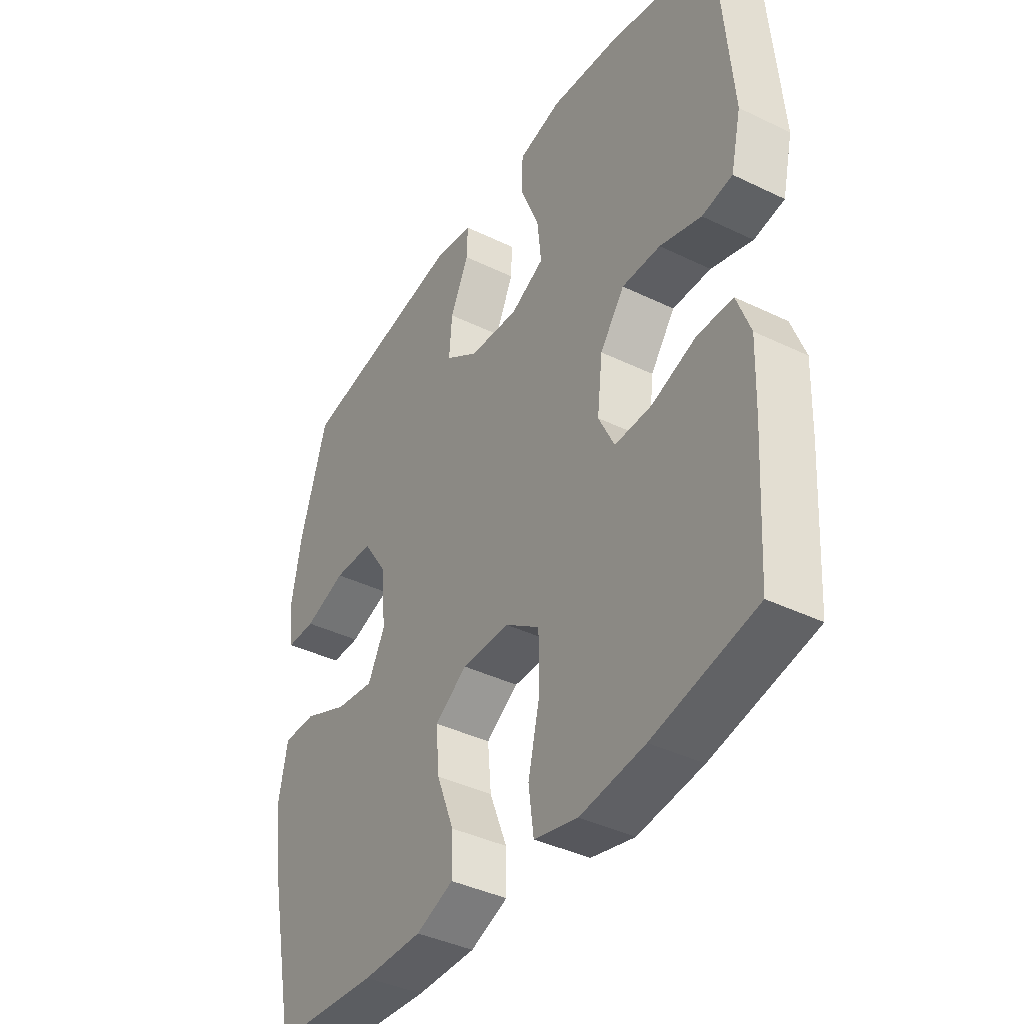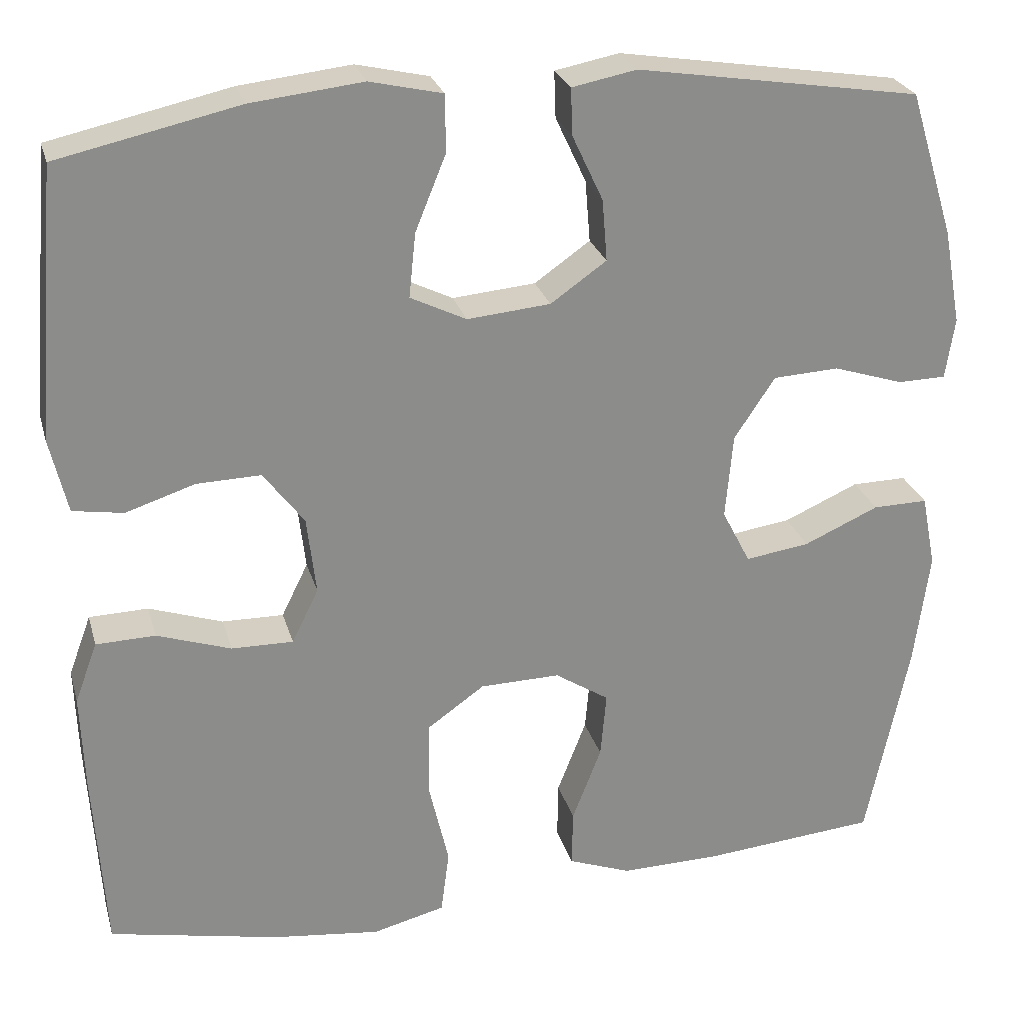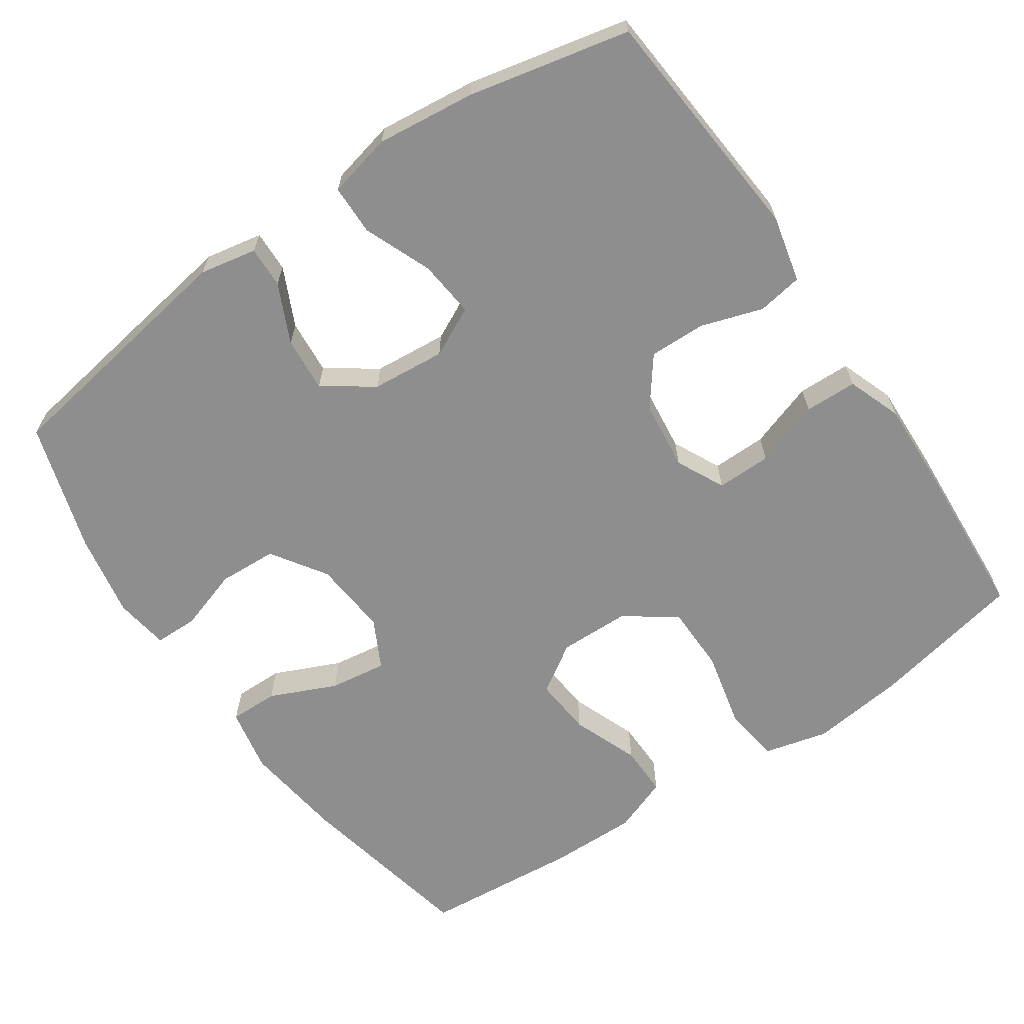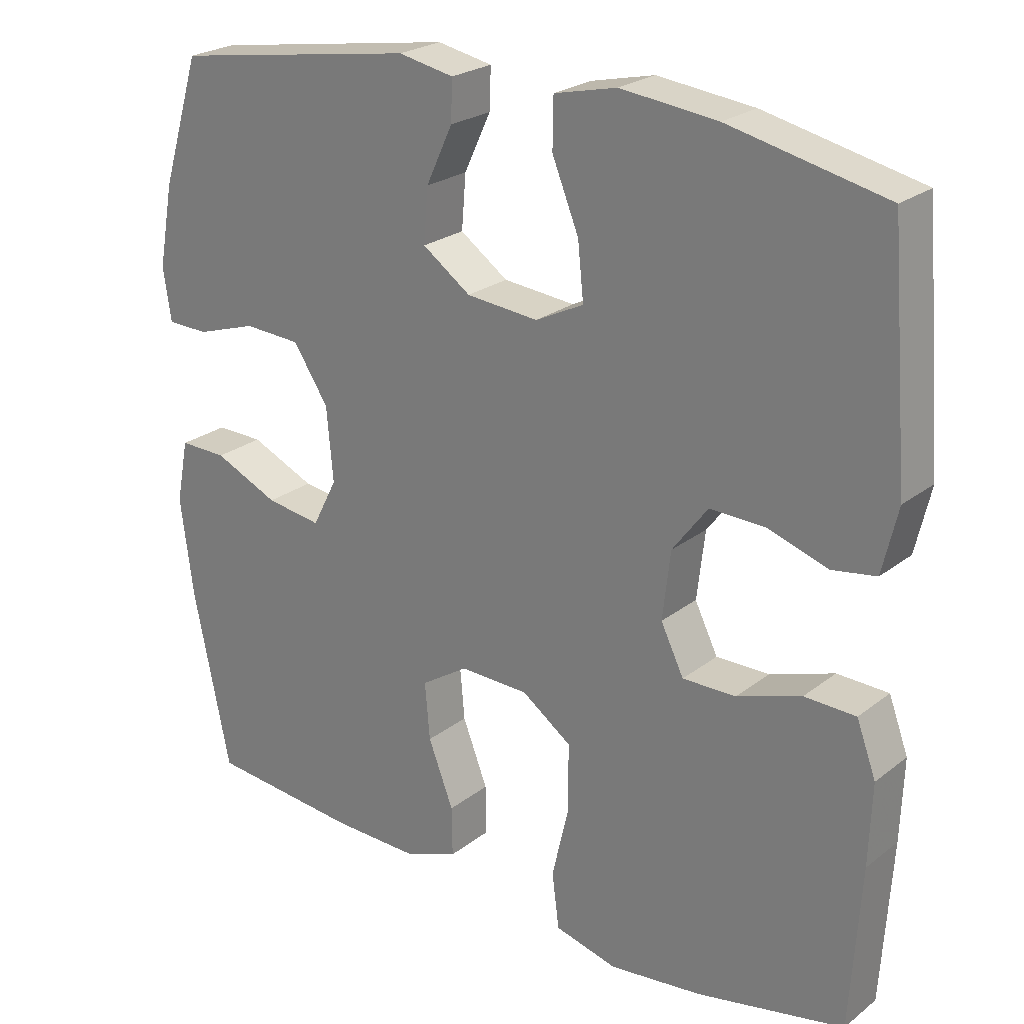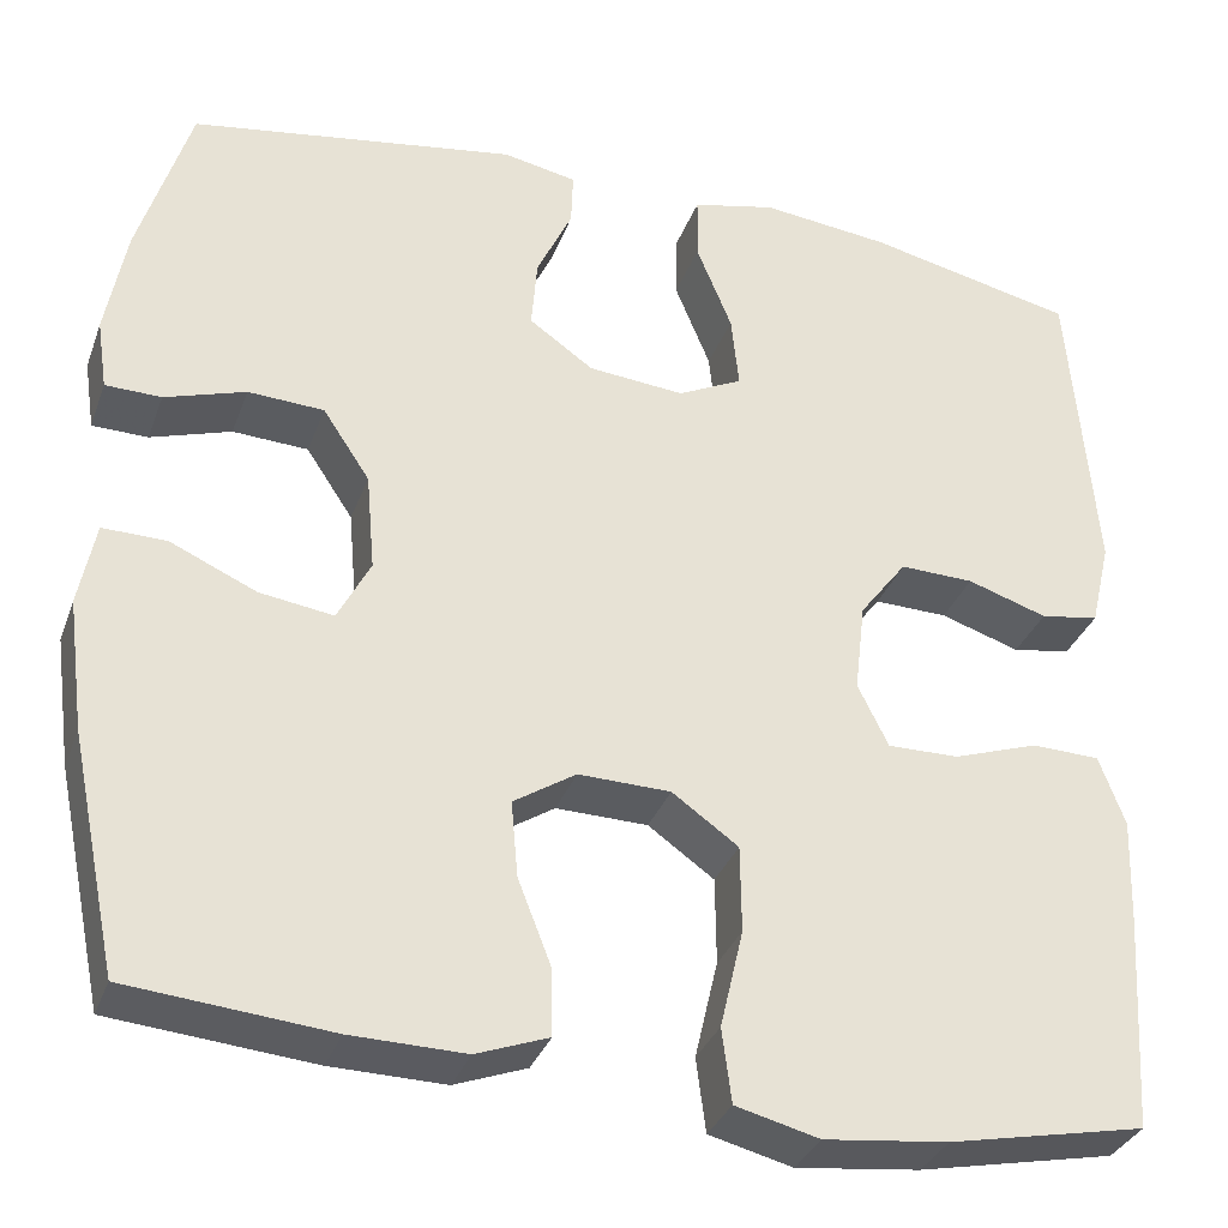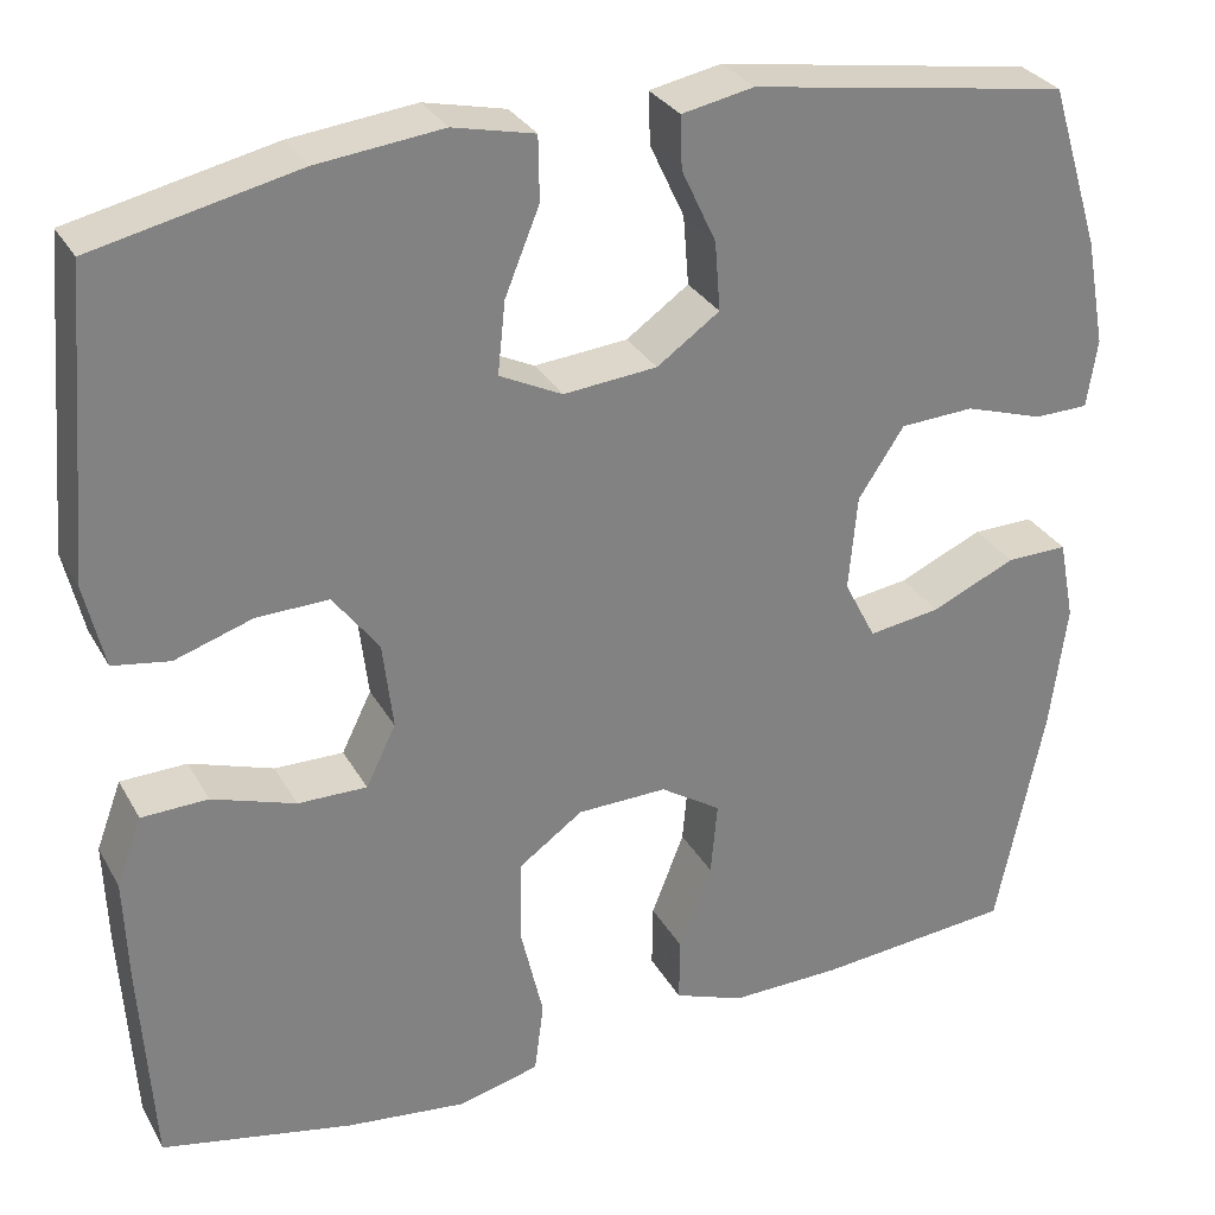
<metadata>
{"format":"obj","ext":"obj","renderer":"f3d","projection":"perspective","resolution":1024,"background":"white","views":[{"elev":-40.2,"azim":59.2,"up":"+Z"},{"elev":25.9,"azim":165.3,"up":"+Z"},{"elev":-65.0,"azim":34.4,"up":"+Y"},{"elev":24.0,"azim":38.4,"up":"+Z"},{"elev":-33.2,"azim":-18.5,"up":"+Z"},{"elev":30.1,"azim":155.4,"up":"+Z"}]}
</metadata>
<code>
v 0.5 0.07 -0.5
v 0.295 0.07 -0.542
v 0.166 0.07 -0.557
v 0.079 0.07 -0.535
v 0.069 0.07 -0.458
v 0.093 0.07 -0.355
v 0.092 0.07 -0.264
v 0.023 0.07 -0.215
v -0.073 0.07 -0.213
v -0.138 0.07 -0.255
v -0.131 0.07 -0.334
v -0.096 0.07 -0.424
v -0.095 0.07 -0.493
v -0.17 0.07 -0.521
v -0.289 0.07 -0.519
v -0.5 0.07 -0.5
v -0.551 0.07 -0.254
v -0.569 0.07 -0.117
v -0.552 0.07 -0.03
v -0.486 0.07 -0.031
v -0.396 0.07 -0.071
v -0.319 0.07 -0.082
v -0.285 0.07 -0.016
v -0.294 0.07 0.086
v -0.343 0.07 0.16
v -0.422 0.07 0.164
v -0.506 0.07 0.137
v -0.564 0.07 0.138
v -0.575 0.07 0.211
v -0.554 0.07 0.325
v -0.5 0.07 0.5
v -0.16 0.07 0.554
v -0.083 0.07 0.539
v -0.085 0.07 0.483
v -0.122 0.07 0.404
v -0.128 0.07 0.33
v -0.061 0.07 0.283
v 0.039 0.07 0.274
v 0.106 0.07 0.307
v 0.098 0.07 0.384
v 0.061 0.07 0.475
v 0.062 0.07 0.543
v 0.149 0.07 0.563
v 0.283 0.07 0.548
v 0.5 0.07 0.5
v 0.527 0.07 0.176
v 0.506 0.07 0.086
v 0.445 0.07 0.076
v 0.362 0.07 0.103
v 0.285 0.07 0.105
v 0.236 0.07 0.04
v 0.225 0.07 -0.054
v 0.257 0.07 -0.119
v 0.331 0.07 -0.118
v 0.42 0.07 -0.088
v 0.491 0.07 -0.09
v 0.518 0.07 -0.163
v 0.514 0.07 -0.276
v 0.5 0 -0.5
v 0.295 0 -0.542
v 0.166 0 -0.557
v 0.079 0 -0.535
v 0.069 0 -0.458
v 0.093 0 -0.355
v 0.092 0 -0.264
v 0.023 0 -0.215
v -0.073 0 -0.213
v -0.138 0 -0.255
v -0.131 0 -0.334
v -0.096 0 -0.424
v -0.095 0 -0.493
v -0.17 0 -0.521
v -0.289 0 -0.519
v -0.5 0 -0.5
v -0.551 0 -0.254
v -0.569 0 -0.117
v -0.552 0 -0.03
v -0.486 0 -0.031
v -0.396 0 -0.071
v -0.319 0 -0.082
v -0.285 0 -0.016
v -0.294 0 0.086
v -0.343 0 0.16
v -0.422 0 0.164
v -0.506 0 0.137
v -0.564 0 0.138
v -0.575 0 0.211
v -0.554 0 0.325
v -0.5 0 0.5
v -0.16 0 0.554
v -0.083 0 0.539
v -0.085 0 0.483
v -0.122 0 0.404
v -0.128 0 0.33
v -0.061 0 0.283
v 0.039 0 0.274
v 0.106 0 0.307
v 0.098 0 0.384
v 0.061 0 0.475
v 0.062 0 0.543
v 0.149 0 0.563
v 0.283 0 0.548
v 0.5 0 0.5
v 0.527 0 0.176
v 0.506 0 0.086
v 0.445 0 0.076
v 0.362 0 0.103
v 0.285 0 0.105
v 0.236 0 0.04
v 0.225 0 -0.054
v 0.257 0 -0.119
v 0.331 0 -0.118
v 0.42 0 -0.088
v 0.491 0 -0.09
v 0.518 0 -0.163
v 0.514 0 -0.276
f 54 55 56 57
f 53 54 57 58
f 46 47 48 49
f 46 49 50
f 45 46 50
f 44 45 50 51
f 40 41 42 43
f 39 40 43 44
f 32 33 34 35
f 32 35 36
f 31 32 36
f 30 31 36 37
f 26 27 28 29
f 25 26 29 30
f 18 19 20 21
f 18 21 22
f 17 18 22
f 16 17 22
f 15 16 22 23
f 11 12 13 14
f 10 11 14 15
f 3 4 5 6
f 3 6 7
f 2 3 7
f 53 58 1 2
f 52 53 2 7
f 39 44 51 52
f 38 39 52 7
f 25 30 37 38
f 24 25 38 7
f 10 15 23
f 9 10 23 24
f 8 9 24
f 7 8 24
f 115 114 113 112
f 116 115 112 111
f 107 106 105 104
f 108 107 104
f 108 104 103
f 109 108 103 102
f 101 100 99 98
f 102 101 98 97
f 93 92 91 90
f 94 93 90
f 94 90 89
f 95 94 89 88
f 87 86 85 84
f 88 87 84 83
f 79 78 77 76
f 80 79 76
f 80 76 75
f 80 75 74
f 81 80 74 73
f 72 71 70 69
f 73 72 69 68
f 64 63 62 61
f 65 64 61
f 65 61 60
f 60 59 116 111
f 65 60 111 110
f 110 109 102 97
f 65 110 97 96
f 96 95 88 83
f 65 96 83 82
f 81 73 68
f 82 81 68 67
f 82 67 66
f 82 66 65
f 1 59 60 2
f 2 60 61 3
f 3 61 62 4
f 4 62 63 5
f 5 63 64 6
f 6 64 65 7
f 7 65 66 8
f 8 66 67 9
f 9 67 68 10
f 10 68 69 11
f 11 69 70 12
f 12 70 71 13
f 13 71 72 14
f 14 72 73 15
f 15 73 74 16
f 16 74 75 17
f 17 75 76 18
f 18 76 77 19
f 19 77 78 20
f 20 78 79 21
f 21 79 80 22
f 22 80 81 23
f 23 81 82 24
f 24 82 83 25
f 25 83 84 26
f 26 84 85 27
f 27 85 86 28
f 28 86 87 29
f 29 87 88 30
f 30 88 89 31
f 31 89 90 32
f 32 90 91 33
f 33 91 92 34
f 34 92 93 35
f 35 93 94 36
f 36 94 95 37
f 37 95 96 38
f 38 96 97 39
f 39 97 98 40
f 40 98 99 41
f 41 99 100 42
f 42 100 101 43
f 43 101 102 44
f 44 102 103 45
f 45 103 104 46
f 46 104 105 47
f 47 105 106 48
f 48 106 107 49
f 49 107 108 50
f 50 108 109 51
f 51 109 110 52
f 52 110 111 53
f 53 111 112 54
f 54 112 113 55
f 55 113 114 56
f 56 114 115 57
f 57 115 116 58
f 58 116 59 1

</code>
